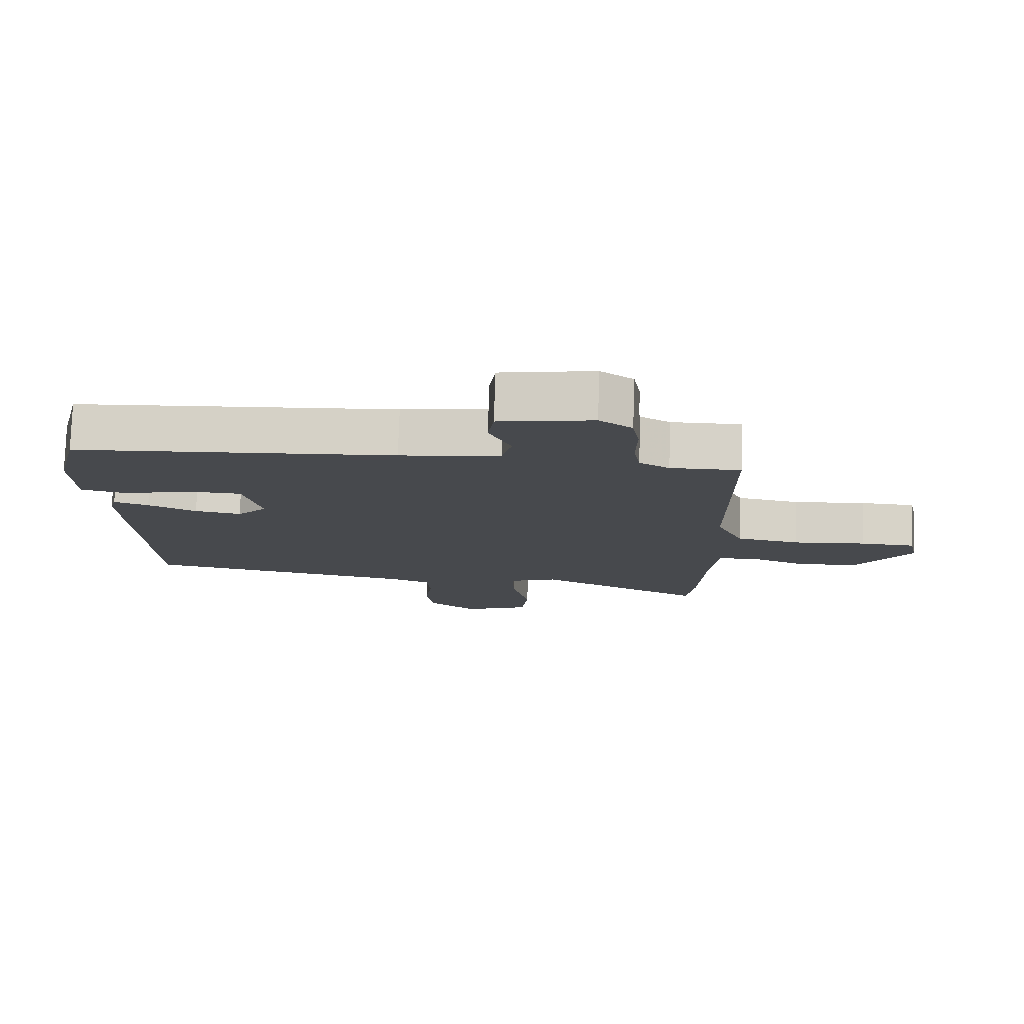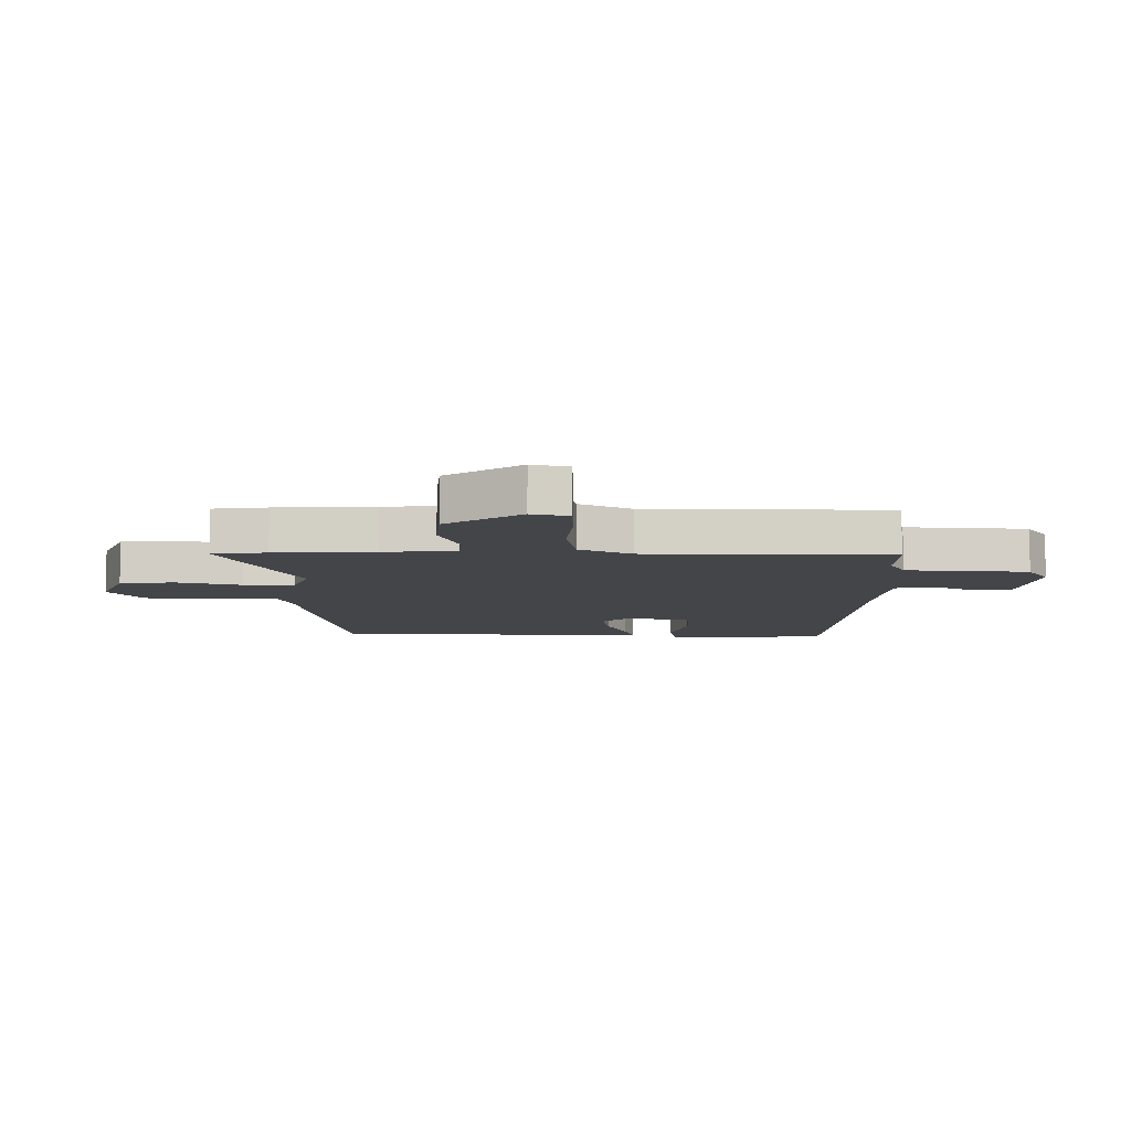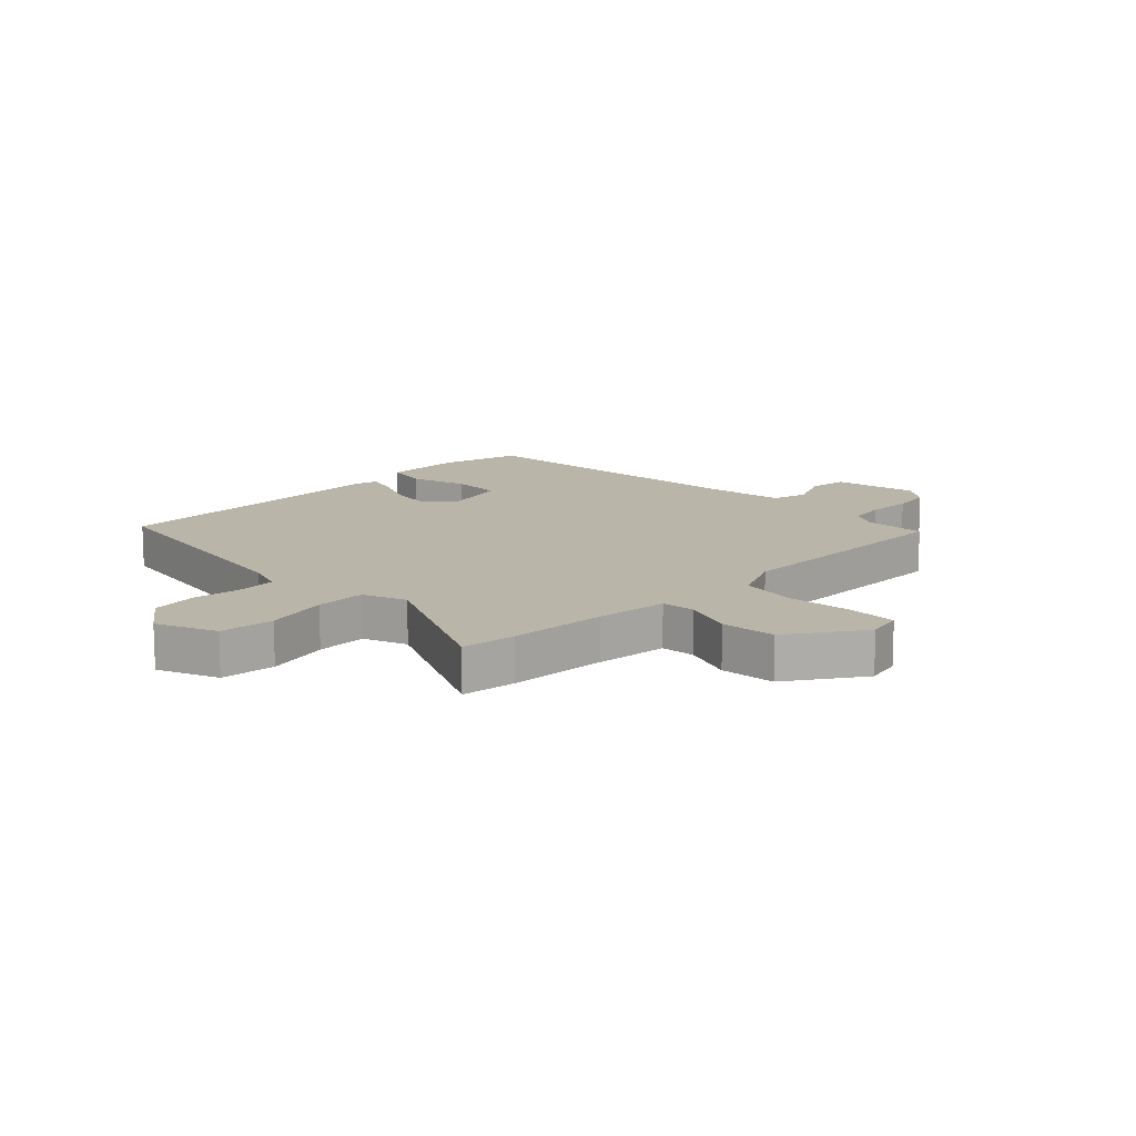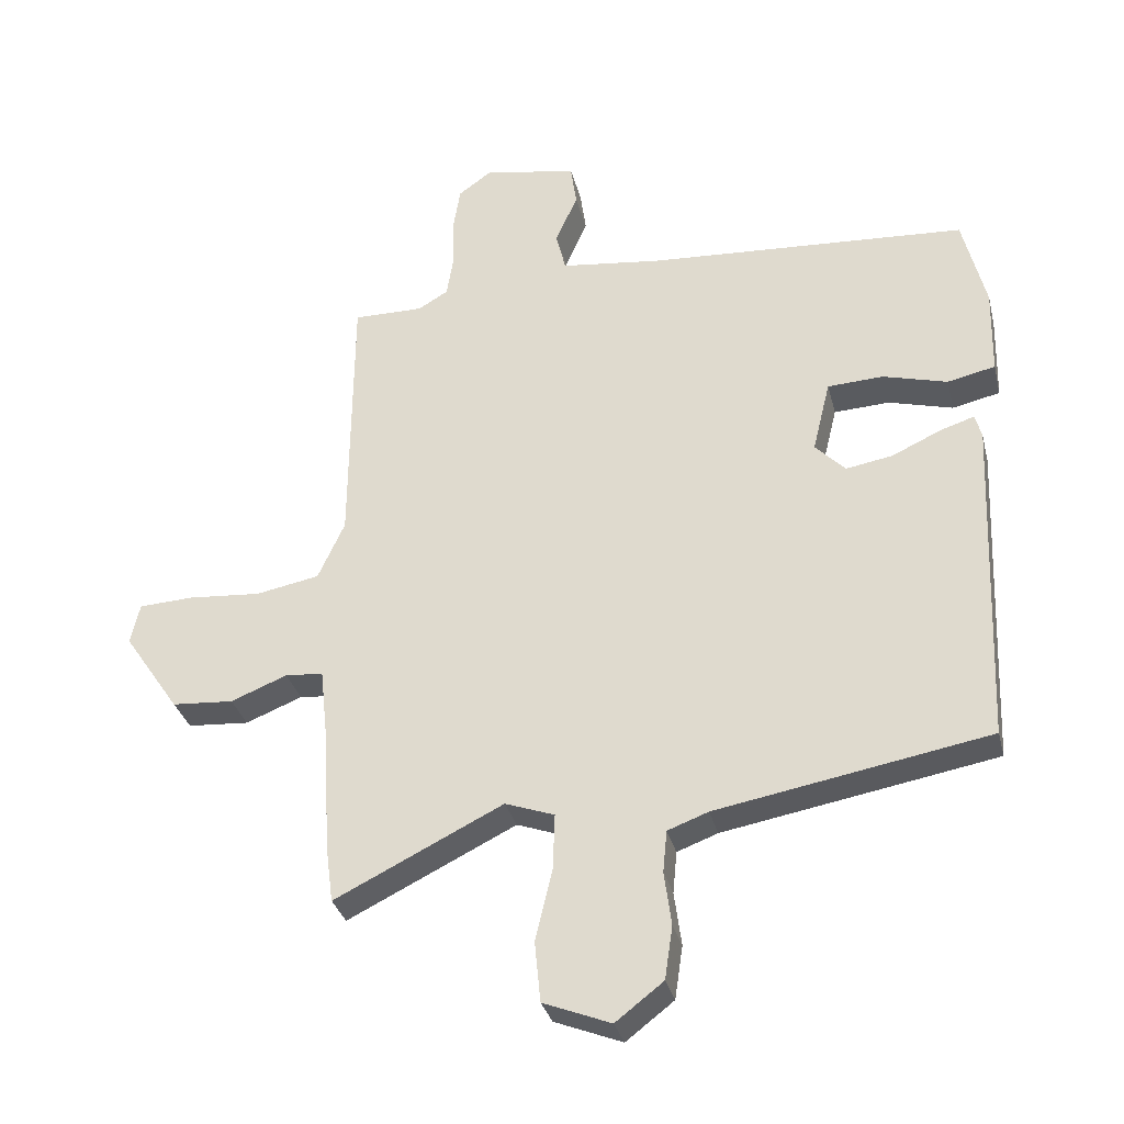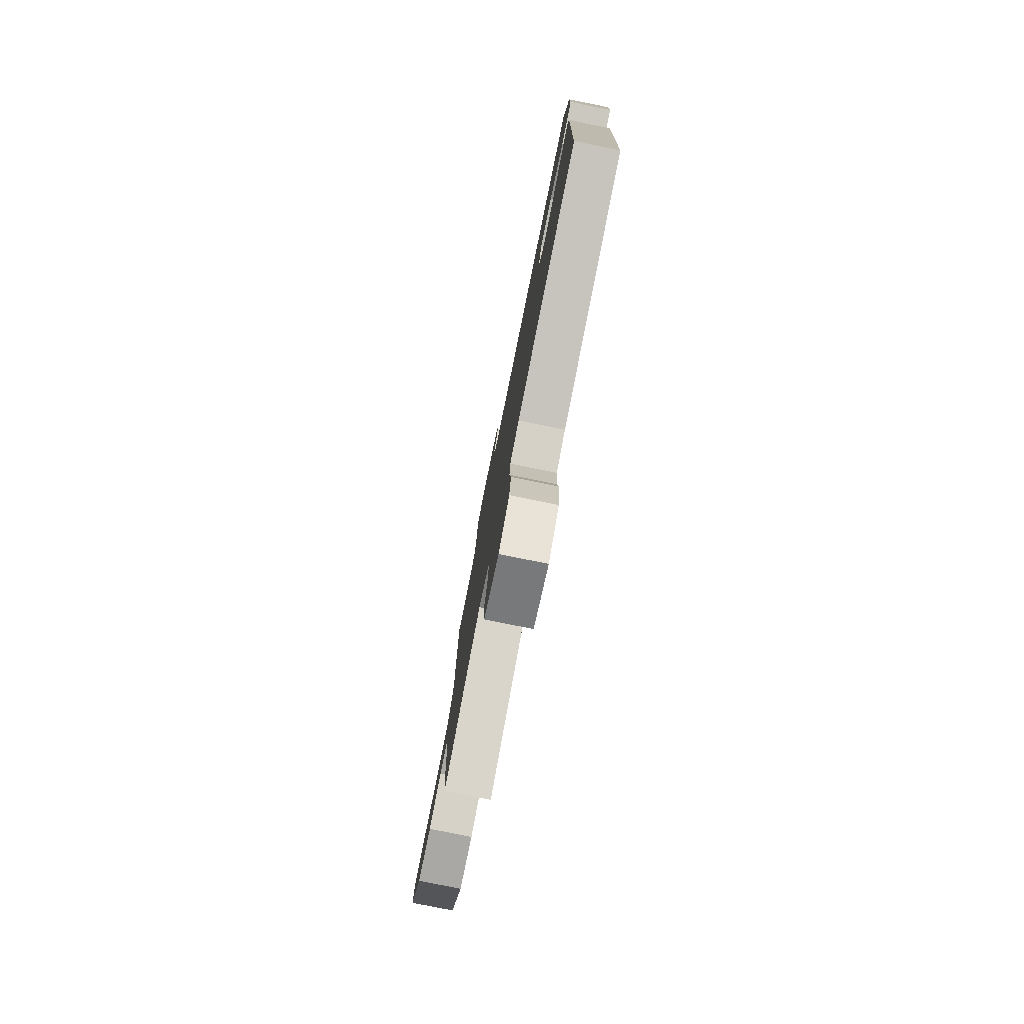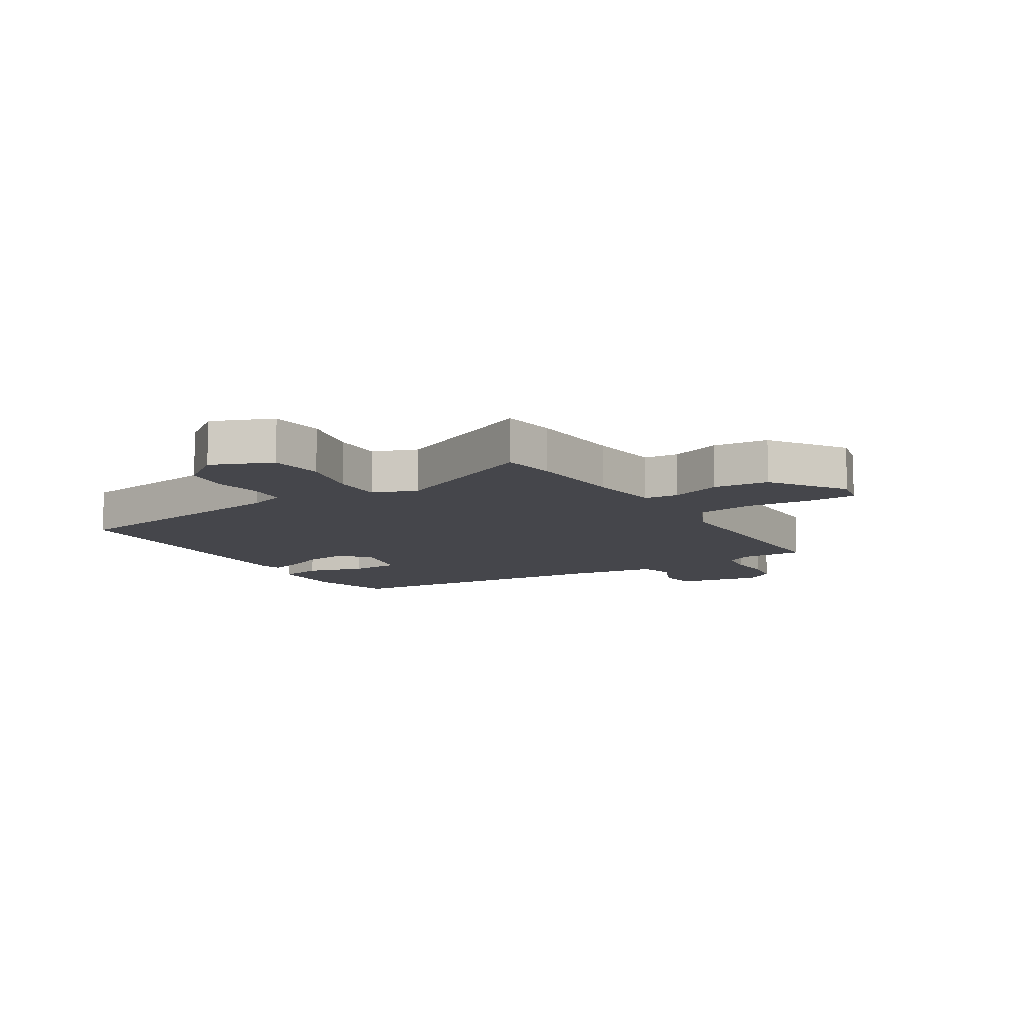
<metadata>
{"format":"obj","ext":"obj","renderer":"f3d","projection":"perspective","resolution":1024,"background":"white","views":[{"elev":77.9,"azim":-178.1,"up":"+Z"},{"elev":-8.8,"azim":-91.0,"up":"+Y"},{"elev":13.4,"azim":-135.3,"up":"+Y"},{"elev":-32.4,"azim":13.7,"up":"+Z"},{"elev":-79.5,"azim":78.6,"up":"+Z"},{"elev":-10.0,"azim":-148.5,"up":"+Y"}]}
</metadata>
<code>
v 0.484 0.07 -0.442
v 0.069 0.07 -0.515
v 0.007 0.07 -0.538
v 0.001 0.07 -0.602
v 0.012 0.07 -0.684
v 0 0.07 -0.765
v -0.073 0.07 -0.821
v -0.176 0.07 -0.78
v -0.185 0.07 -0.687
v -0.159 0.07 -0.579
v -0.156 0.07 -0.493
v -0.231 0.07 -0.466
v -0.488 0.07 -0.592
v -0.5 0.07 -0.5
v -0.509 0.07 -0.332
v -0.522 0.07 -0.209
v -0.58 0.07 -0.204
v -0.666 0.07 -0.238
v -0.76 0.07 -0.231
v -0.845 0.07 -0.106
v -0.831 0.07 -0.044
v -0.747 0.07 -0.04
v -0.636 0.07 -0.049
v -0.539 0.07 -0.031
v -0.498 0.07 0.058
v -0.495 0.07 0.47
v -0.388 0.07 0.469
v -0.342 0.07 0.496
v -0.332 0.07 0.559
v -0.334 0.07 0.636
v -0.323 0.07 0.703
v -0.273 0.07 0.739
v -0.13 0.07 0.714
v -0.121 0.07 0.649
v -0.155 0.07 0.573
v -0.14 0.07 0.512
v 0.013 0.07 0.493
v 0.502 0.07 0.462
v 0.537 0.07 0.32
v 0.534 0.07 0.187
v 0.461 0.07 0.171
v 0.363 0.07 0.198
v 0.278 0.07 0.194
v 0.251 0.07 0.084
v 0.297 0.07 0.037
v 0.368 0.07 0.049
v 0.442 0.07 0.083
v 0.495 0.07 0.1
v 0.505 0.07 0.064
v 0.484 0 -0.442
v 0.069 0 -0.515
v 0.007 0 -0.538
v 0.001 0 -0.602
v 0.012 0 -0.684
v 0 0 -0.765
v -0.073 0 -0.821
v -0.176 0 -0.78
v -0.185 0 -0.687
v -0.159 0 -0.579
v -0.156 0 -0.493
v -0.231 0 -0.466
v -0.488 0 -0.592
v -0.5 0 -0.5
v -0.509 0 -0.332
v -0.522 0 -0.209
v -0.58 0 -0.204
v -0.666 0 -0.238
v -0.76 0 -0.231
v -0.845 0 -0.106
v -0.831 0 -0.044
v -0.747 0 -0.04
v -0.636 0 -0.049
v -0.539 0 -0.031
v -0.498 0 0.058
v -0.495 0 0.47
v -0.388 0 0.469
v -0.342 0 0.496
v -0.332 0 0.559
v -0.334 0 0.636
v -0.323 0 0.703
v -0.273 0 0.739
v -0.13 0 0.714
v -0.121 0 0.649
v -0.155 0 0.573
v -0.14 0 0.512
v 0.013 0 0.493
v 0.502 0 0.462
v 0.537 0 0.32
v 0.534 0 0.187
v 0.461 0 0.171
v 0.363 0 0.198
v 0.278 0 0.194
v 0.251 0 0.084
v 0.297 0 0.037
v 0.368 0 0.049
v 0.442 0 0.083
v 0.495 0 0.1
v 0.505 0 0.064
f 46 47 48 49
f 45 46 49 1
f 44 45 1 2
f 43 44 2 3
f 39 40 41 42
f 37 38 39 42
f 36 37 42 43
f 32 33 34 35
f 32 35 36
f 29 30 31 32
f 28 29 32 36
f 27 28 36 43
f 25 26 27 43
f 20 21 22 23
f 20 23 24
f 17 18 19 20
f 16 17 20 24
f 15 16 24 25
f 12 13 14 15
f 11 12 15 25
f 7 8 9 10
f 7 10 11
f 4 5 6 7
f 3 4 7 11
f 3 11 25 43
f 98 97 96 95
f 50 98 95 94
f 51 50 94 93
f 52 51 93 92
f 91 90 89 88
f 91 88 87 86
f 92 91 86 85
f 84 83 82 81
f 85 84 81
f 81 80 79 78
f 85 81 78 77
f 92 85 77 76
f 92 76 75 74
f 72 71 70 69
f 73 72 69
f 69 68 67 66
f 73 69 66 65
f 74 73 65 64
f 64 63 62 61
f 74 64 61 60
f 59 58 57 56
f 60 59 56
f 56 55 54 53
f 60 56 53 52
f 92 74 60 52
f 1 50 51 2
f 2 51 52 3
f 3 52 53 4
f 4 53 54 5
f 5 54 55 6
f 6 55 56 7
f 7 56 57 8
f 8 57 58 9
f 9 58 59 10
f 10 59 60 11
f 11 60 61 12
f 12 61 62 13
f 13 62 63 14
f 14 63 64 15
f 15 64 65 16
f 16 65 66 17
f 17 66 67 18
f 18 67 68 19
f 19 68 69 20
f 20 69 70 21
f 21 70 71 22
f 22 71 72 23
f 23 72 73 24
f 24 73 74 25
f 25 74 75 26
f 26 75 76 27
f 27 76 77 28
f 28 77 78 29
f 29 78 79 30
f 30 79 80 31
f 31 80 81 32
f 32 81 82 33
f 33 82 83 34
f 34 83 84 35
f 35 84 85 36
f 36 85 86 37
f 37 86 87 38
f 38 87 88 39
f 39 88 89 40
f 40 89 90 41
f 41 90 91 42
f 42 91 92 43
f 43 92 93 44
f 44 93 94 45
f 45 94 95 46
f 46 95 96 47
f 47 96 97 48
f 48 97 98 49
f 49 98 50 1

</code>
